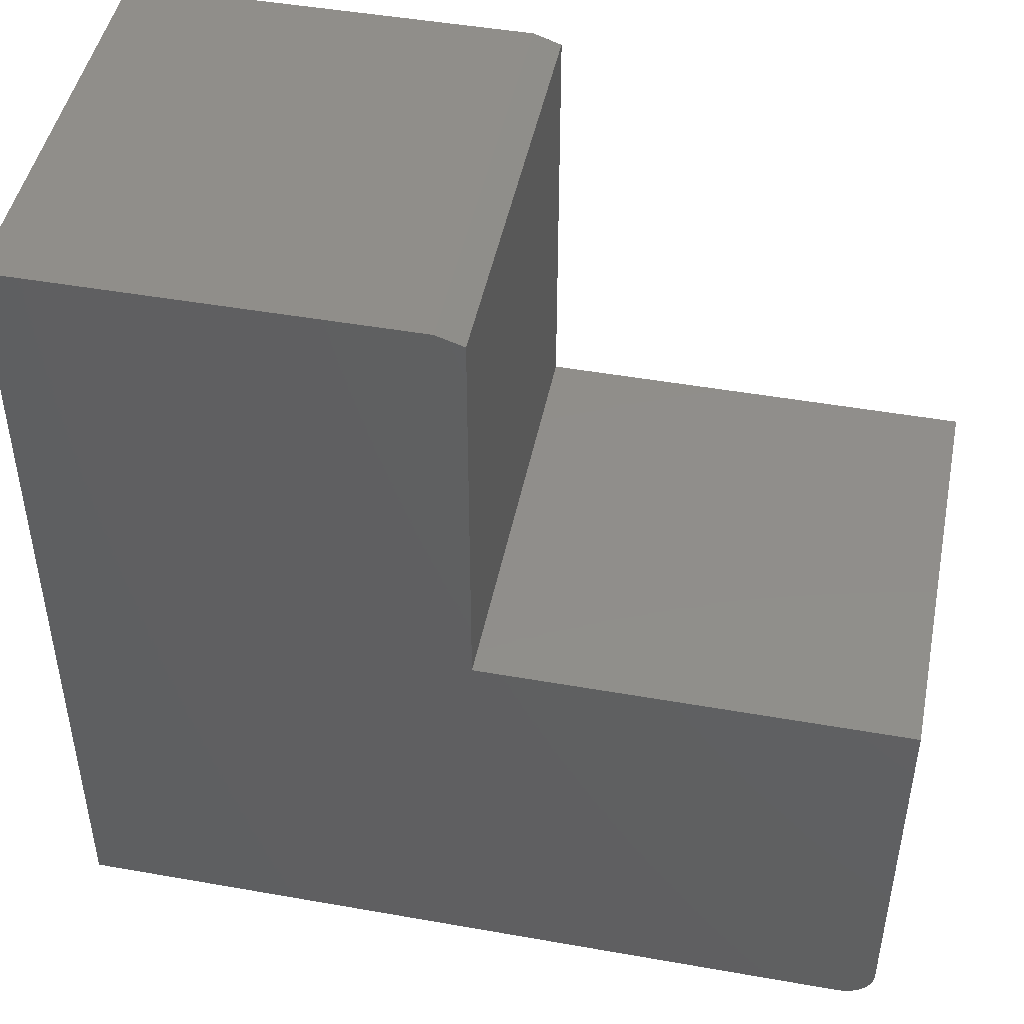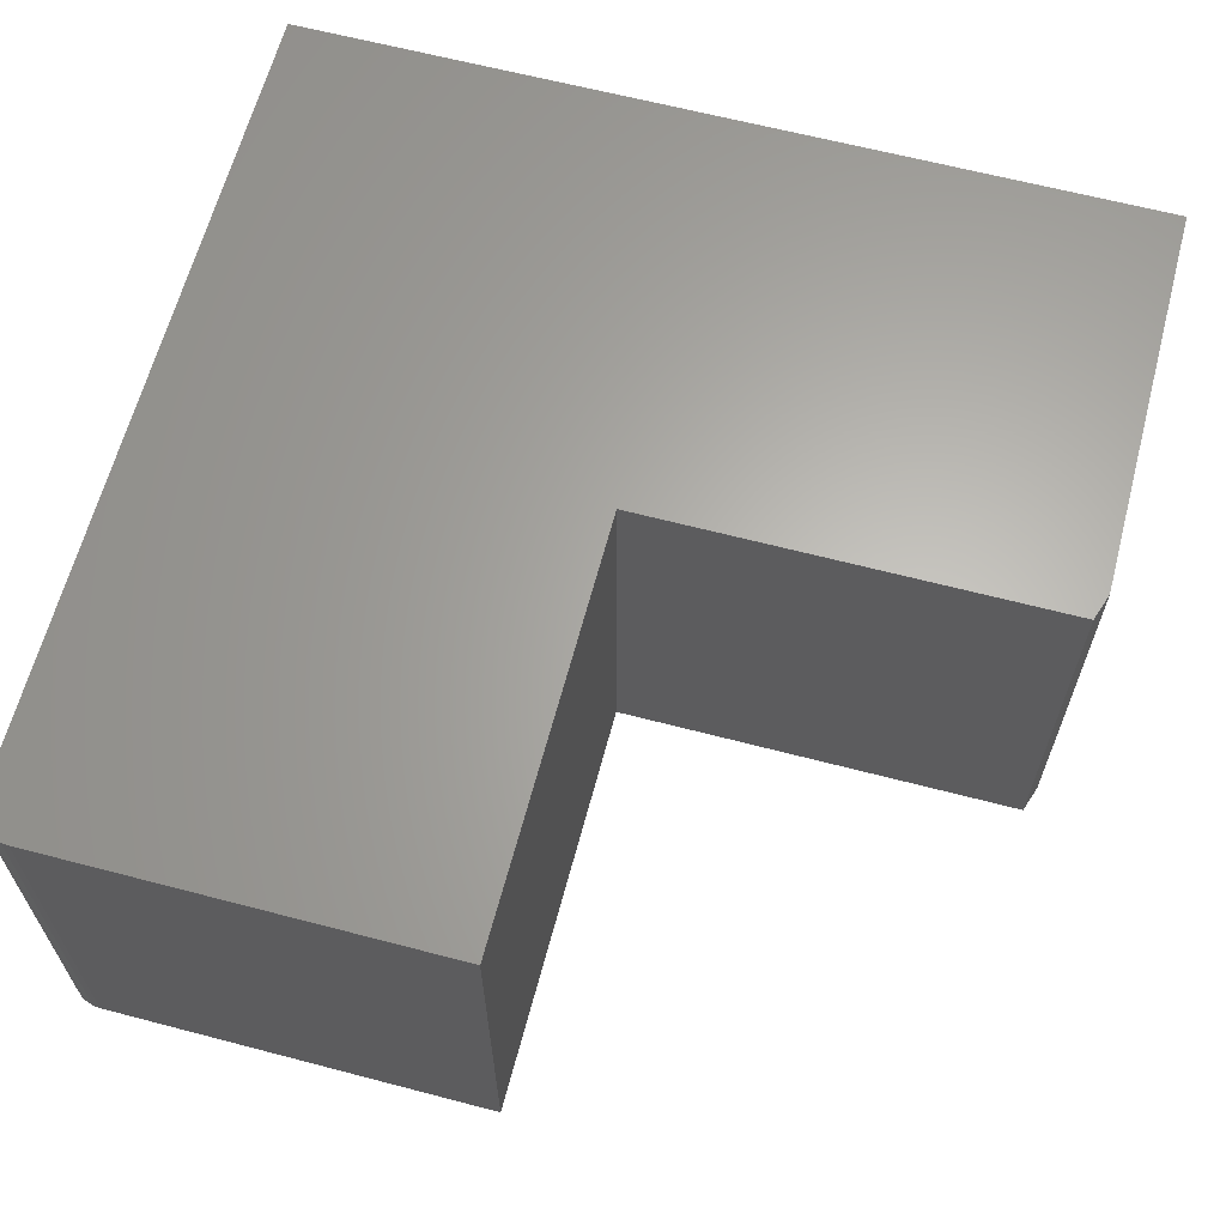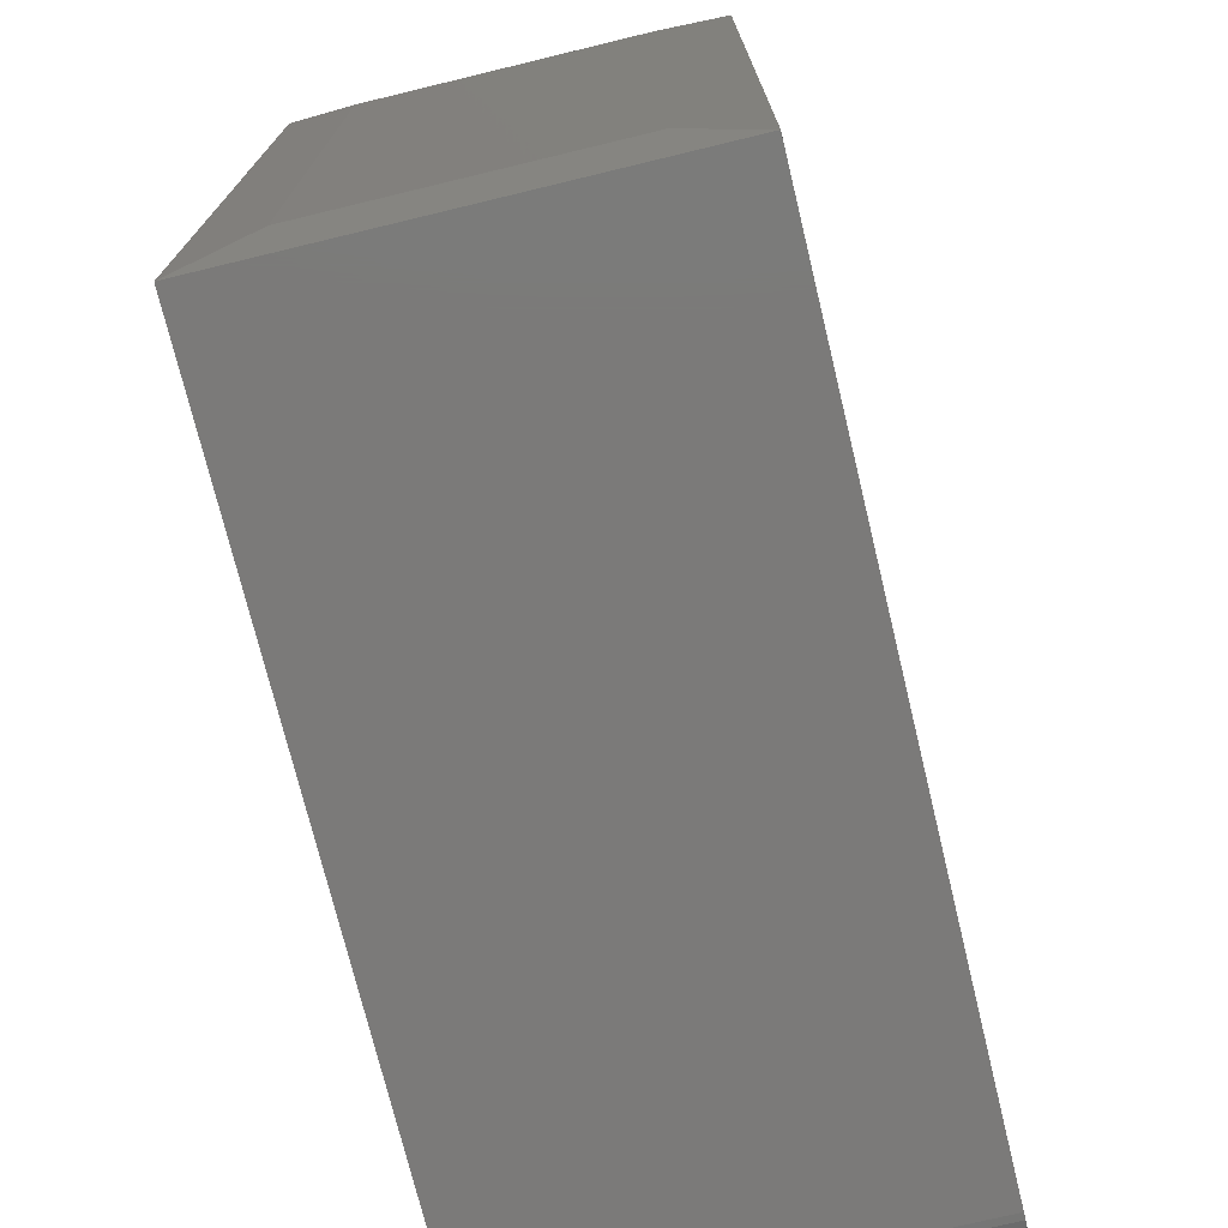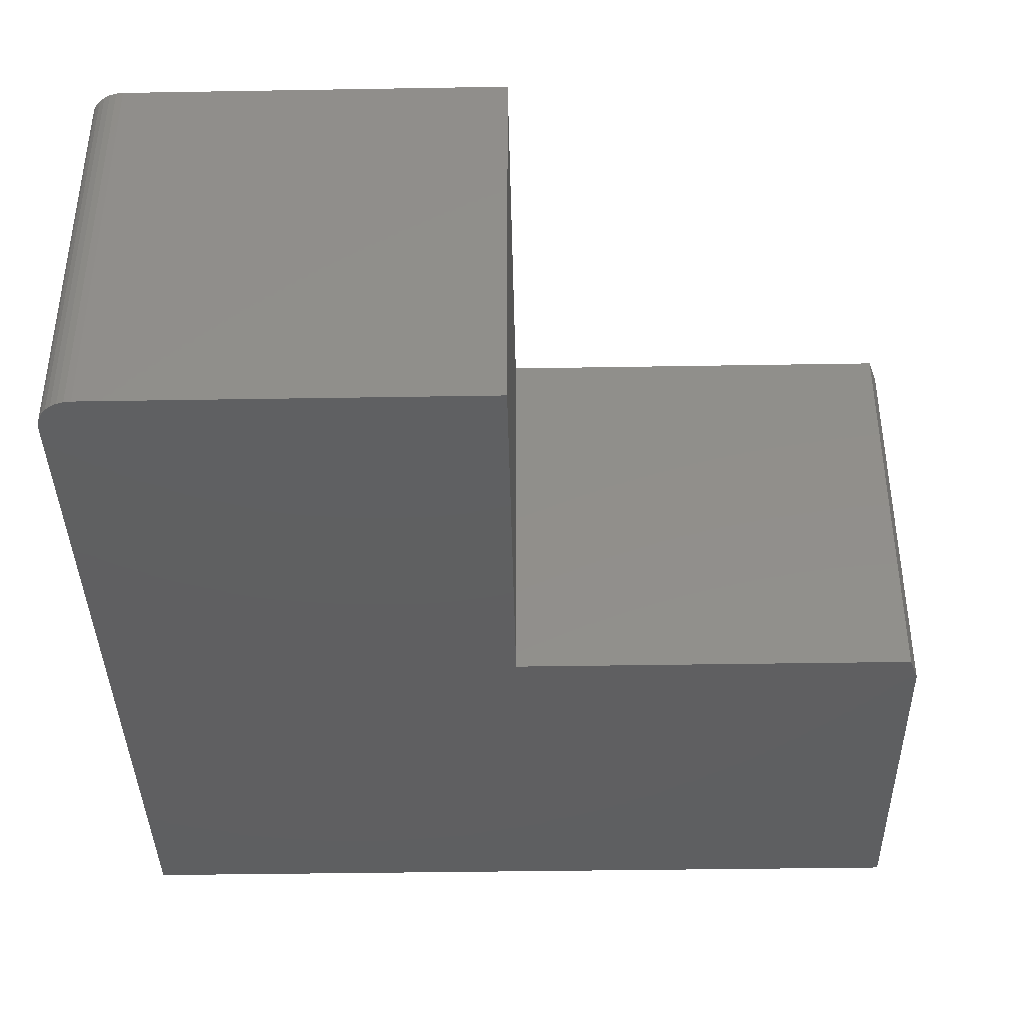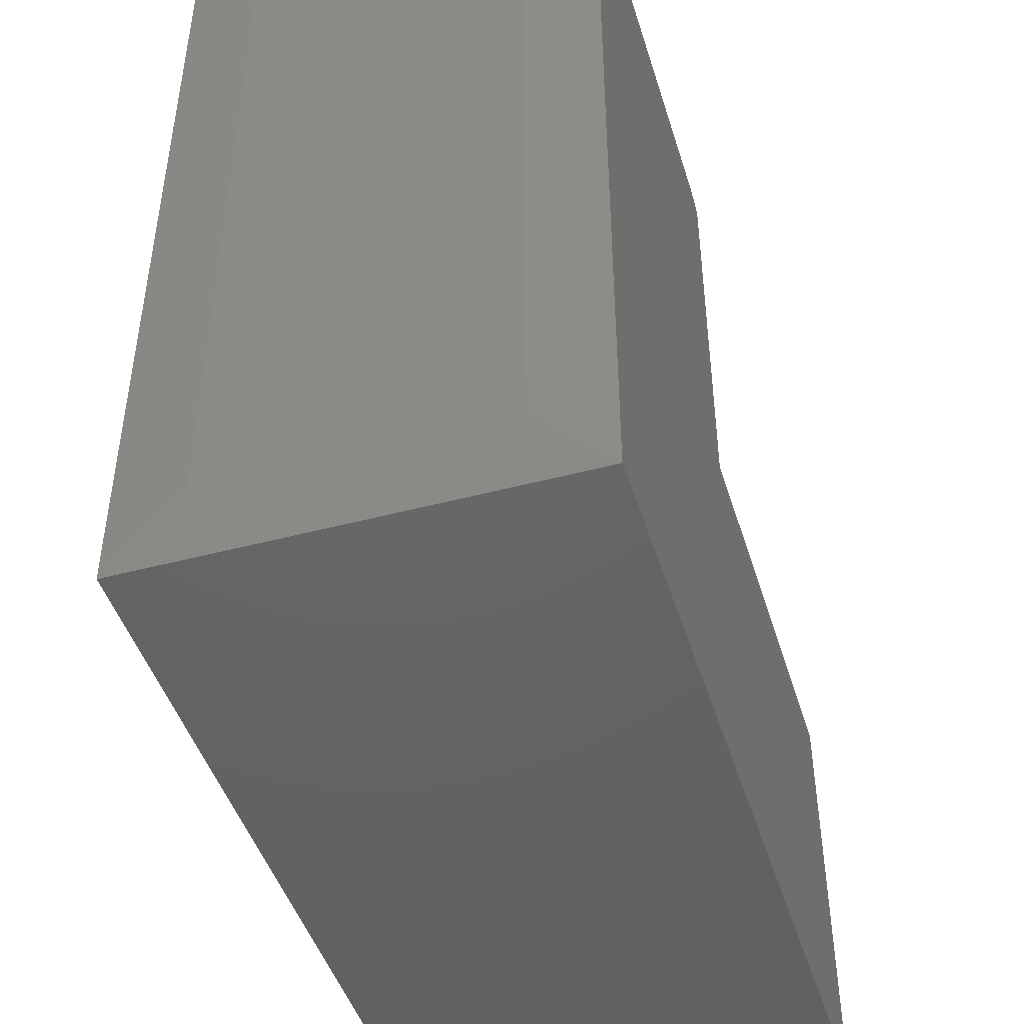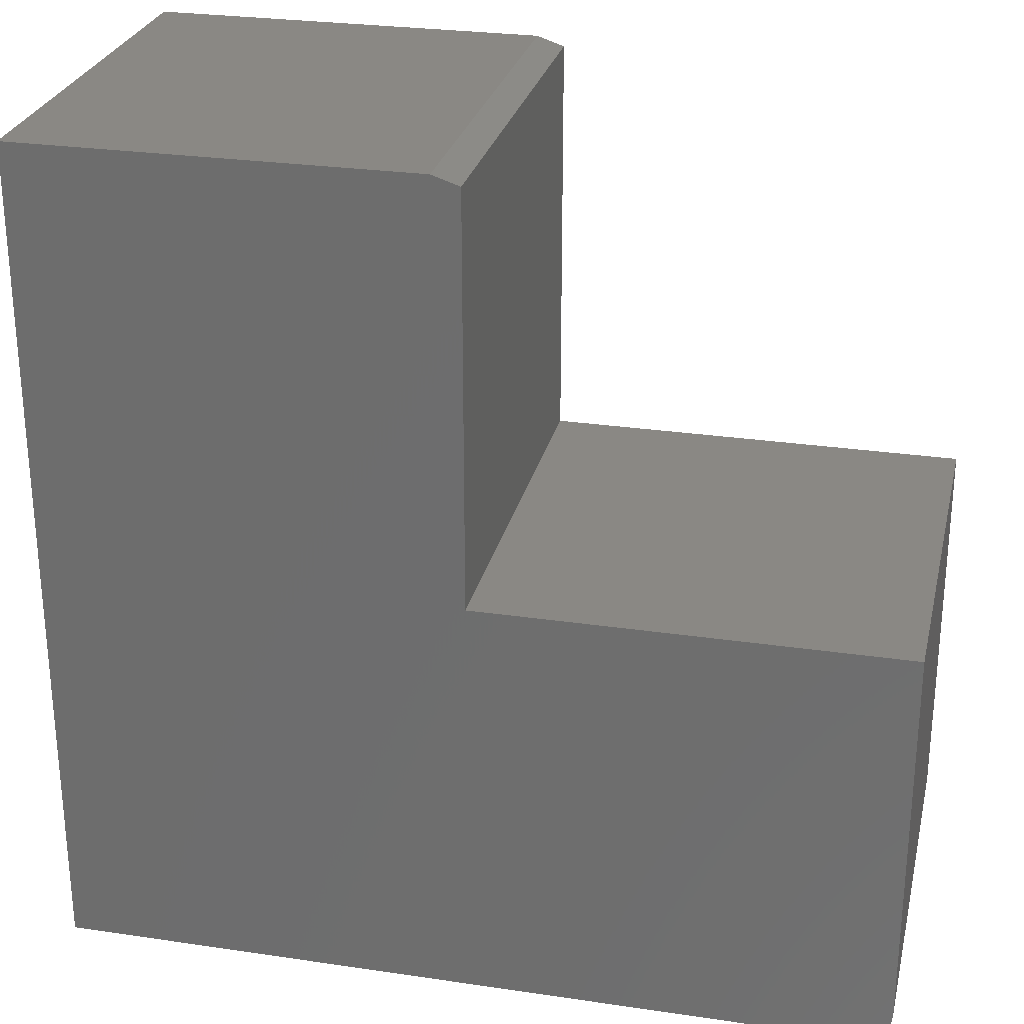
<metadata>
{"format":"stl","ext":"stl","renderer":"f3d","projection":"perspective","resolution":1024,"background":"white","views":[{"elev":46.5,"azim":11.4,"up":"+Y"},{"elev":63.9,"azim":104.8,"up":"+Z"},{"elev":-73.6,"azim":-76.4,"up":"+Y"},{"elev":-39.3,"azim":91.2,"up":"+Z"},{"elev":-46.1,"azim":-73.1,"up":"+Y"},{"elev":27.1,"azim":12.9,"up":"+Y"}]}
</metadata>
<code>
# stl→obj: 34 verts, 64 faces
v -0.04688 -0.1797 0.3672
v -0.03492 -0.1773 0.3672
v -0.7422 -0.1797 0.3672
v -0.04078 -0.1791 0.3672
v -0.02089 -0.1658 0.3672
v -0.018 -0.1604 0.3672
v -0.02951 -0.1744 0.3672
v -0.02478 -0.1705 0.3672
v -0.01623 -0.1545 0.3672
v -0.01562 -0.1484 0.3672
v -0.01562 0.1914 0.3672
v -0.3789 0.1914 0.3672
v -0.3789 0.5469 0.3672
v -0.4024 0.5547 0.3672
v -0.7422 0.5547 0.3672
v -0.7422 -0.1797 0
v -0.03492 -0.1773 0
v -0.04688 -0.1797 0
v -0.04078 -0.1791 0
v -0.02951 -0.1744 0
v -0.018 -0.1604 0
v -0.02089 -0.1658 0
v -0.02478 -0.1705 0
v -0.7422 0.5547 5.551e-17
v -0.4024 0.5547 0
v -0.3789 0.5469 0
v -0.3789 0.1914 0
v -0.01562 0.1914 0
v -0.01562 -0.1484 0
v -0.01623 -0.1545 0
v -0.75 0.4922 0.3047
v -0.75 0.4922 0.0625
v -0.75 -0.1172 0.3047
v -0.75 -0.1172 0.0625
f 1 2 3
f 1 4 2
f 5 6 7
f 7 8 5
f 3 9 10
f 3 10 11
f 3 11 12
f 3 12 13
f 3 13 14
f 3 14 15
f 9 3 2
f 9 2 7
f 9 7 6
f 16 17 18
f 17 19 18
f 20 21 22
f 22 23 20
f 16 24 25
f 16 25 26
f 16 26 27
f 16 27 28
f 16 28 29
f 16 29 30
f 30 21 20
f 30 20 17
f 30 17 16
f 14 25 15
f 15 25 24
f 27 26 12
f 12 26 13
f 13 26 14
f 14 26 25
f 3 16 1
f 1 16 18
f 10 29 11
f 11 29 28
f 29 10 30
f 30 10 9
f 30 9 21
f 21 9 6
f 21 6 22
f 22 6 5
f 22 5 23
f 23 5 8
f 23 8 20
f 20 8 7
f 20 7 17
f 17 7 2
f 17 2 19
f 19 2 4
f 19 4 18
f 18 4 1
f 31 32 33
f 33 32 34
f 15 24 31
f 31 24 32
f 16 34 24
f 24 34 32
f 16 3 34
f 34 3 33
f 3 15 33
f 33 15 31
f 28 27 11
f 11 27 12

</code>
